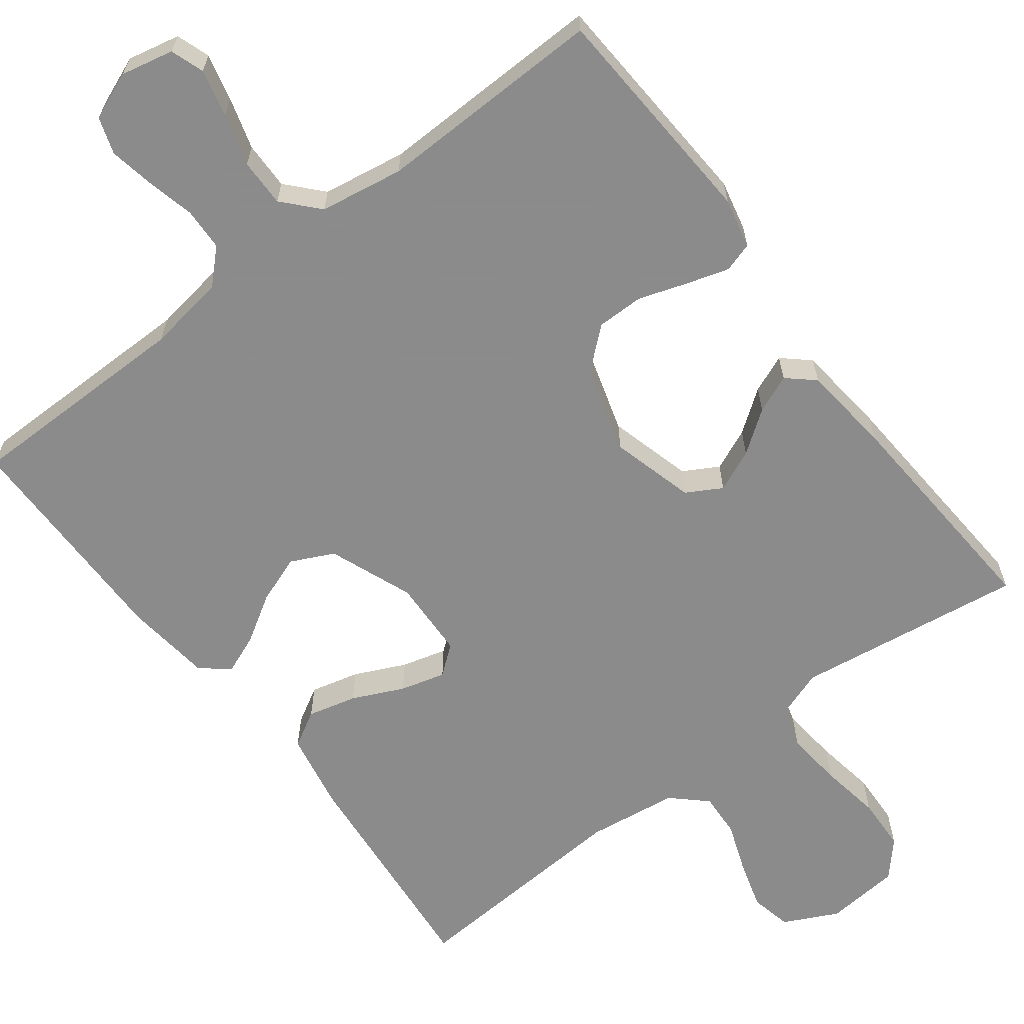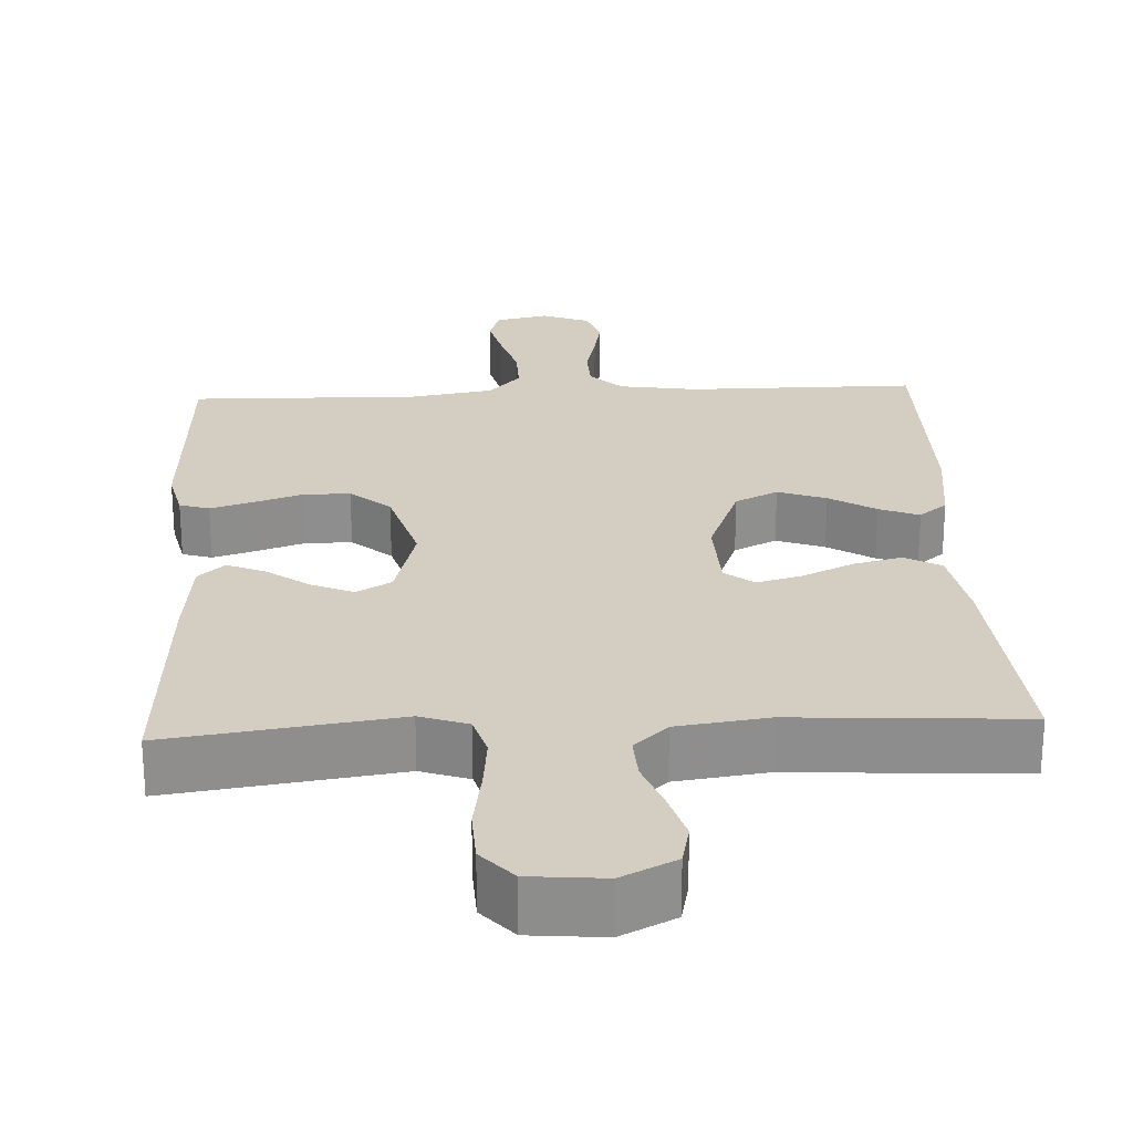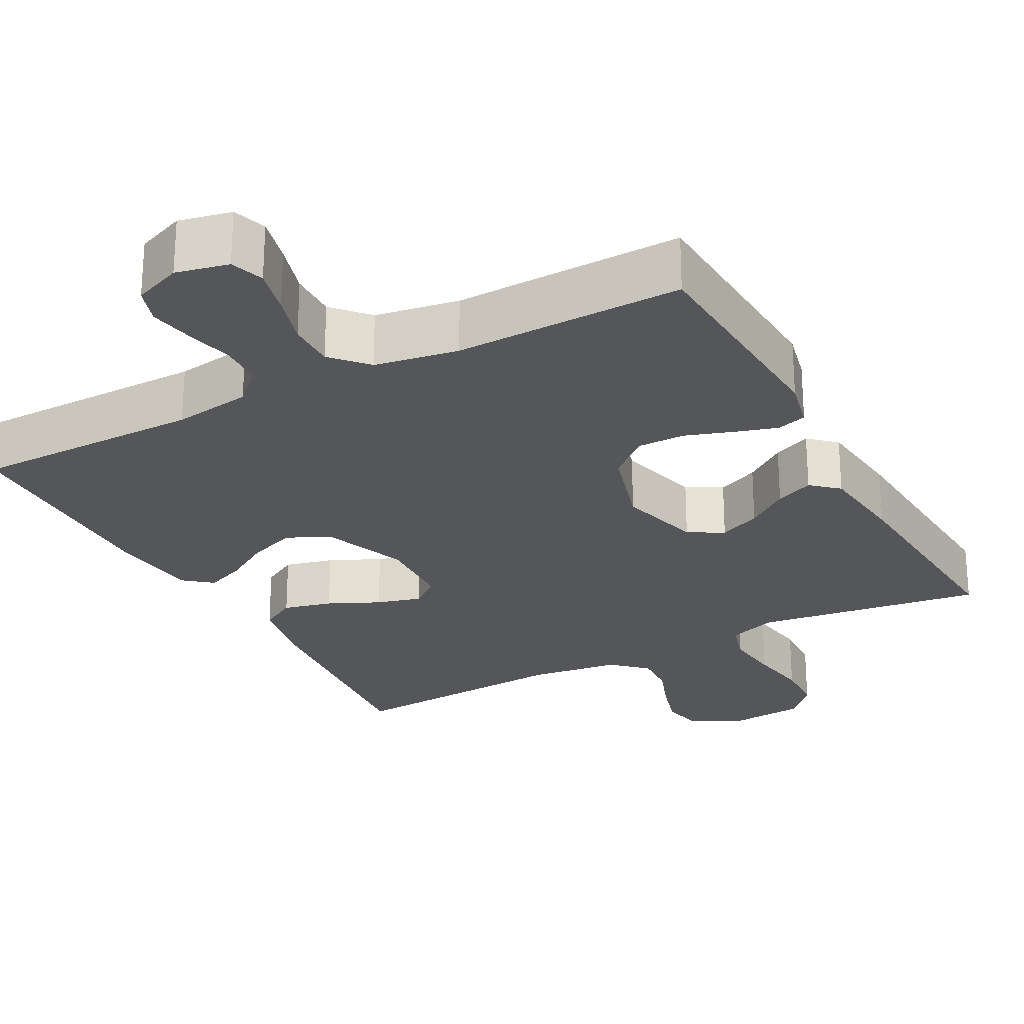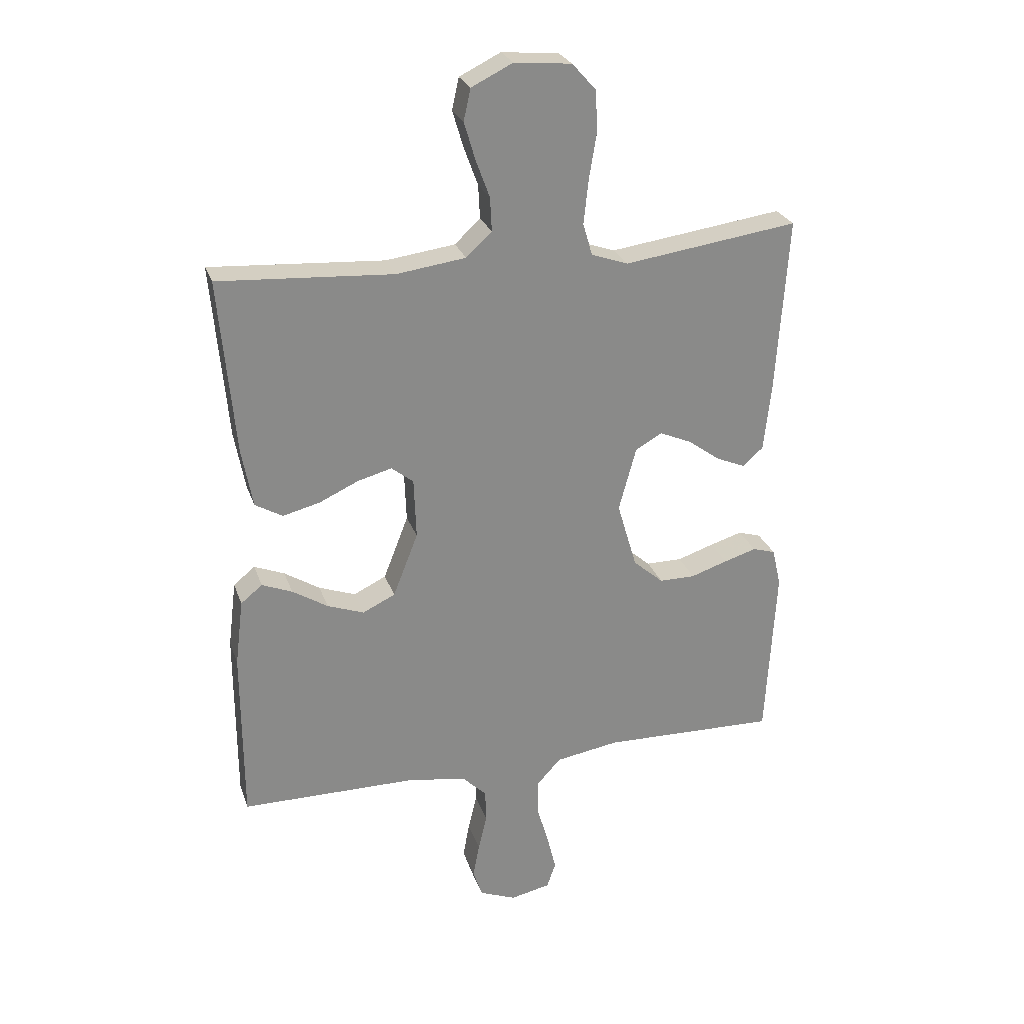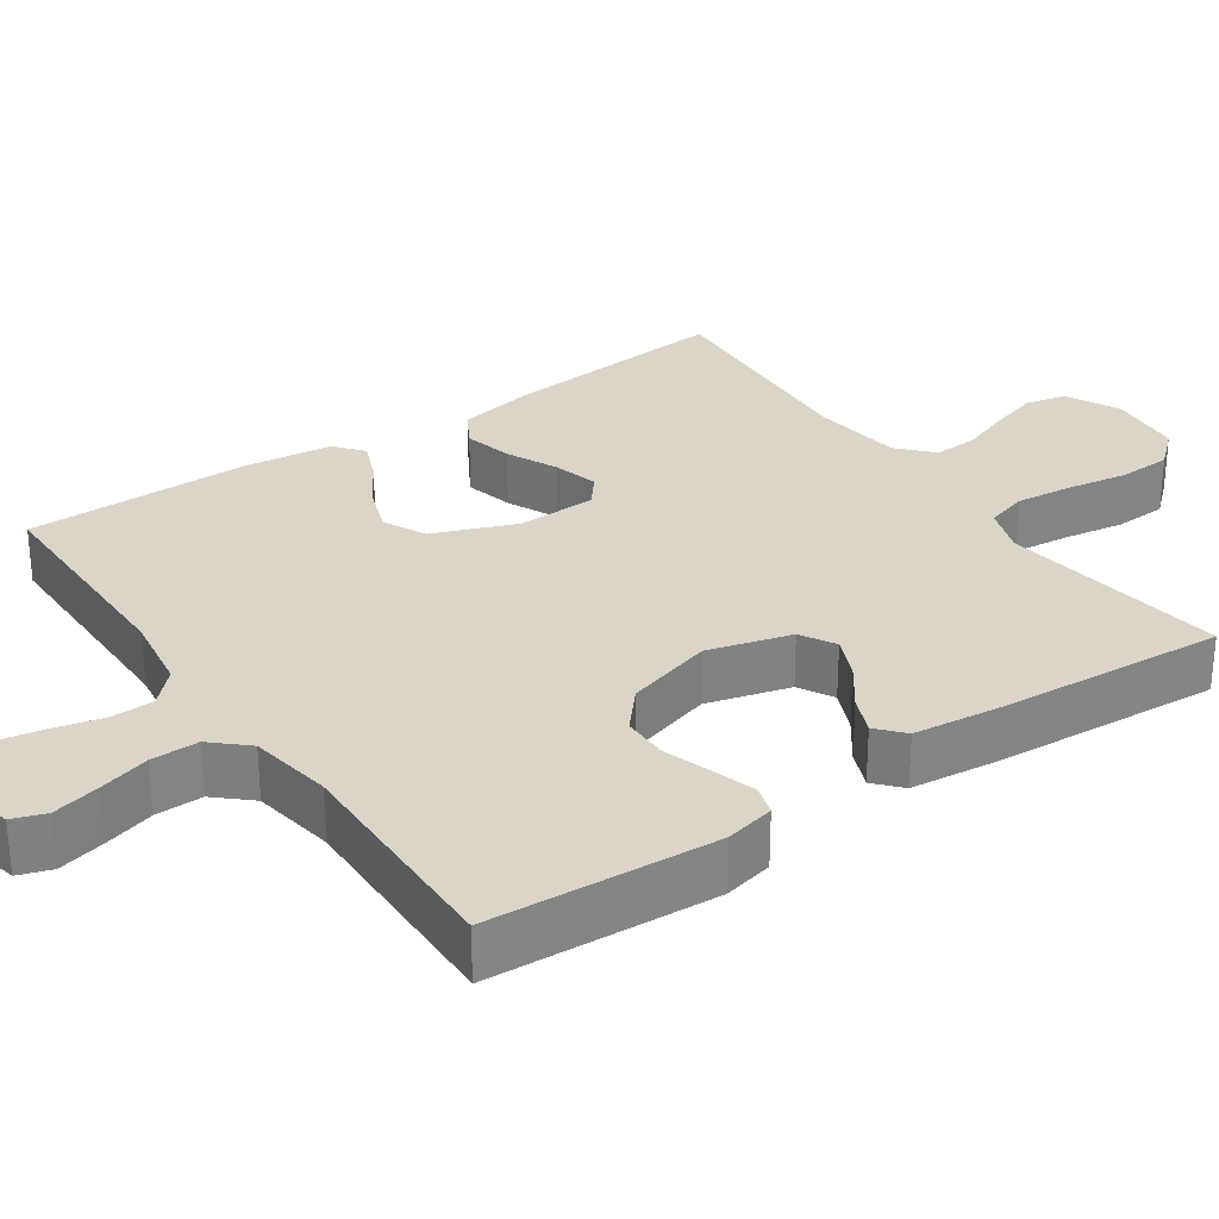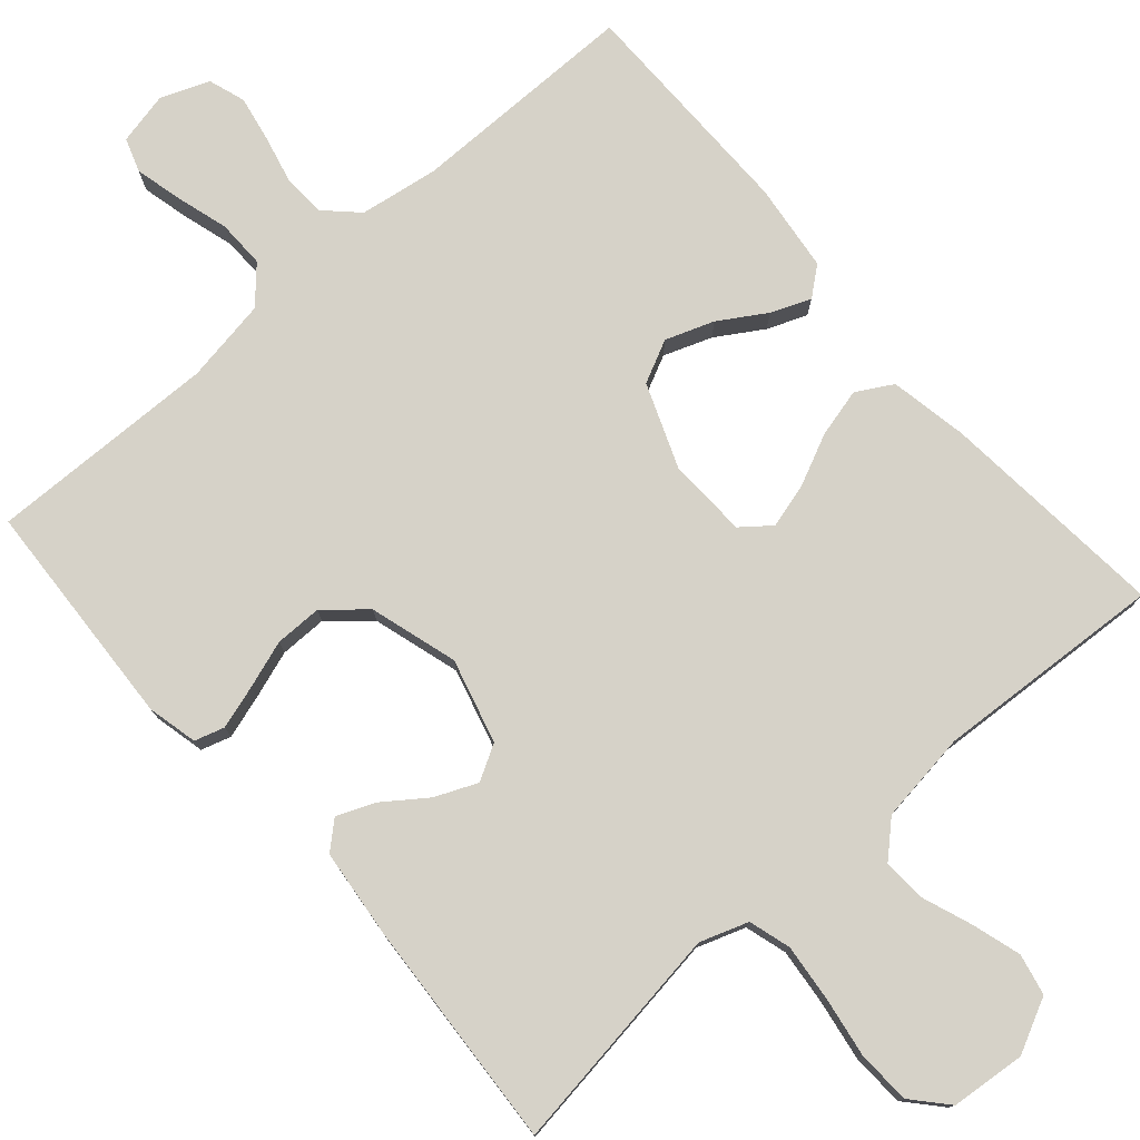
<metadata>
{"format":"obj","ext":"obj","renderer":"f3d","projection":"perspective","resolution":1024,"background":"white","views":[{"elev":-64.0,"azim":-142.7,"up":"+Y"},{"elev":25.3,"azim":-2.9,"up":"+Y"},{"elev":-25.5,"azim":-151.9,"up":"+Y"},{"elev":26.3,"azim":163.2,"up":"+Z"},{"elev":29.5,"azim":-124.5,"up":"+Y"},{"elev":77.5,"azim":-41.2,"up":"+Y"}]}
</metadata>
<code>
v 0.5 0.07 -0.5
v 0.2 0.07 -0.501
v 0.097 0.07 -0.517
v 0.055 0.07 -0.558
v 0.053 0.07 -0.614
v 0.068 0.07 -0.677
v 0.079 0.07 -0.736
v 0.063 0.07 -0.784
v 0 0.07 -0.809
v -0.069 0.07 -0.794
v -0.084 0.07 -0.75
v -0.069 0.07 -0.688
v -0.049 0.07 -0.62
v -0.048 0.07 -0.557
v -0.09 0.07 -0.511
v -0.2 0.07 -0.493
v -0.5 0.07 -0.5
v -0.517 0.07 -0.2
v -0.502 0.07 -0.134
v -0.463 0.07 -0.122
v -0.407 0.07 -0.139
v -0.344 0.07 -0.16
v -0.282 0.07 -0.16
v -0.23 0.07 -0.115
v -0.196 0.07 0
v -0.226 0.07 0.11
v -0.272 0.07 0.136
v -0.327 0.07 0.112
v -0.382 0.07 0.072
v -0.432 0.07 0.051
v -0.467 0.07 0.082
v -0.48 0.07 0.2
v -0.5 0.07 0.5
v -0.2 0.07 0.458
v -0.137 0.07 0.48
v -0.121 0.07 0.535
v -0.129 0.07 0.61
v -0.142 0.07 0.689
v -0.139 0.07 0.759
v -0.098 0.07 0.805
v 0 0.07 0.814
v 0.071 0.07 0.779
v 0.083 0.07 0.725
v 0.064 0.07 0.661
v 0.04 0.07 0.596
v 0.037 0.07 0.538
v 0.081 0.07 0.497
v 0.2 0.07 0.481
v 0.5 0.07 0.5
v 0.473 0.07 0.2
v 0.454 0.07 0.098
v 0.407 0.07 0.071
v 0.343 0.07 0.087
v 0.276 0.07 0.118
v 0.217 0.07 0.134
v 0.179 0.07 0.104
v 0.175 0.07 0
v 0.218 0.07 -0.11
v 0.274 0.07 -0.137
v 0.337 0.07 -0.114
v 0.398 0.07 -0.076
v 0.45 0.07 -0.055
v 0.487 0.07 -0.085
v 0.501 0.07 -0.2
v 0.5 0 -0.5
v 0.2 0 -0.501
v 0.097 0 -0.517
v 0.055 0 -0.558
v 0.053 0 -0.614
v 0.068 0 -0.677
v 0.079 0 -0.736
v 0.063 0 -0.784
v 0 0 -0.809
v -0.069 0 -0.794
v -0.084 0 -0.75
v -0.069 0 -0.688
v -0.049 0 -0.62
v -0.048 0 -0.557
v -0.09 0 -0.511
v -0.2 0 -0.493
v -0.5 0 -0.5
v -0.517 0 -0.2
v -0.502 0 -0.134
v -0.463 0 -0.122
v -0.407 0 -0.139
v -0.344 0 -0.16
v -0.282 0 -0.16
v -0.23 0 -0.115
v -0.196 0 0
v -0.226 0 0.11
v -0.272 0 0.136
v -0.327 0 0.112
v -0.382 0 0.072
v -0.432 0 0.051
v -0.467 0 0.082
v -0.48 0 0.2
v -0.5 0 0.5
v -0.2 0 0.458
v -0.137 0 0.48
v -0.121 0 0.535
v -0.129 0 0.61
v -0.142 0 0.689
v -0.139 0 0.759
v -0.098 0 0.805
v 0 0 0.814
v 0.071 0 0.779
v 0.083 0 0.725
v 0.064 0 0.661
v 0.04 0 0.596
v 0.037 0 0.538
v 0.081 0 0.497
v 0.2 0 0.481
v 0.5 0 0.5
v 0.473 0 0.2
v 0.454 0 0.098
v 0.407 0 0.071
v 0.343 0 0.087
v 0.276 0 0.118
v 0.217 0 0.134
v 0.179 0 0.104
v 0.175 0 0
v 0.218 0 -0.11
v 0.274 0 -0.137
v 0.337 0 -0.114
v 0.398 0 -0.076
v 0.45 0 -0.055
v 0.487 0 -0.085
v 0.501 0 -0.2
f 63 64 1 2
f 60 61 62 63
f 59 60 63 2
f 58 59 2 3
f 57 58 3 4
f 56 57 4
f 51 52 53 54
f 51 54 55
f 48 49 50 51
f 47 48 51 55
f 46 47 55 56
f 42 43 44 45
f 40 41 42 45
f 40 45 46
f 37 38 39 40
f 36 37 40 46
f 35 36 46 56
f 31 32 33 34
f 28 29 30 31
f 27 28 31 34
f 26 27 34 35
f 19 20 21 22
f 17 18 19 22
f 16 17 22 23
f 15 16 23 24
f 10 11 12 13
f 8 9 10 13
f 8 13 14
f 5 6 7 8
f 5 8 14
f 4 5 14 15
f 25 26 35 56
f 24 25 56
f 4 15 24 56
f 66 65 128 127
f 127 126 125 124
f 66 127 124 123
f 67 66 123 122
f 68 67 122 121
f 68 121 120
f 118 117 116 115
f 119 118 115
f 115 114 113 112
f 119 115 112 111
f 120 119 111 110
f 109 108 107 106
f 109 106 105 104
f 110 109 104
f 104 103 102 101
f 110 104 101 100
f 120 110 100 99
f 98 97 96 95
f 95 94 93 92
f 98 95 92 91
f 99 98 91 90
f 86 85 84 83
f 86 83 82 81
f 87 86 81 80
f 88 87 80 79
f 77 76 75 74
f 77 74 73 72
f 78 77 72
f 72 71 70 69
f 78 72 69
f 79 78 69 68
f 120 99 90 89
f 120 89 88
f 120 88 79 68
f 1 65 66 2
f 2 66 67 3
f 3 67 68 4
f 4 68 69 5
f 5 69 70 6
f 6 70 71 7
f 7 71 72 8
f 8 72 73 9
f 9 73 74 10
f 10 74 75 11
f 11 75 76 12
f 12 76 77 13
f 13 77 78 14
f 14 78 79 15
f 15 79 80 16
f 16 80 81 17
f 17 81 82 18
f 18 82 83 19
f 19 83 84 20
f 20 84 85 21
f 21 85 86 22
f 22 86 87 23
f 23 87 88 24
f 24 88 89 25
f 25 89 90 26
f 26 90 91 27
f 27 91 92 28
f 28 92 93 29
f 29 93 94 30
f 30 94 95 31
f 31 95 96 32
f 32 96 97 33
f 33 97 98 34
f 34 98 99 35
f 35 99 100 36
f 36 100 101 37
f 37 101 102 38
f 38 102 103 39
f 39 103 104 40
f 40 104 105 41
f 41 105 106 42
f 42 106 107 43
f 43 107 108 44
f 44 108 109 45
f 45 109 110 46
f 46 110 111 47
f 47 111 112 48
f 48 112 113 49
f 49 113 114 50
f 50 114 115 51
f 51 115 116 52
f 52 116 117 53
f 53 117 118 54
f 54 118 119 55
f 55 119 120 56
f 56 120 121 57
f 57 121 122 58
f 58 122 123 59
f 59 123 124 60
f 60 124 125 61
f 61 125 126 62
f 62 126 127 63
f 63 127 128 64
f 64 128 65 1

</code>
